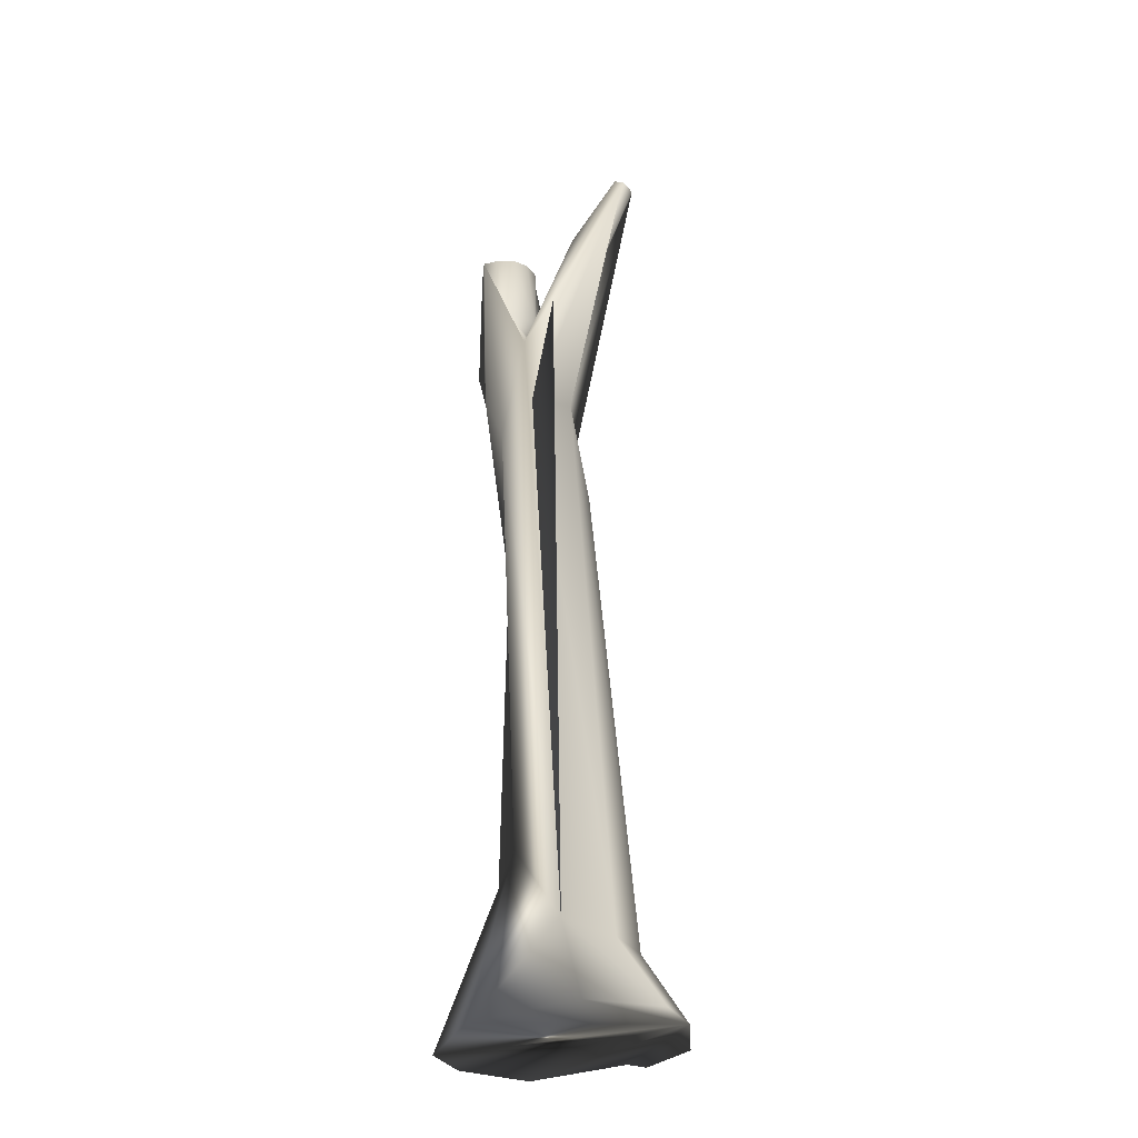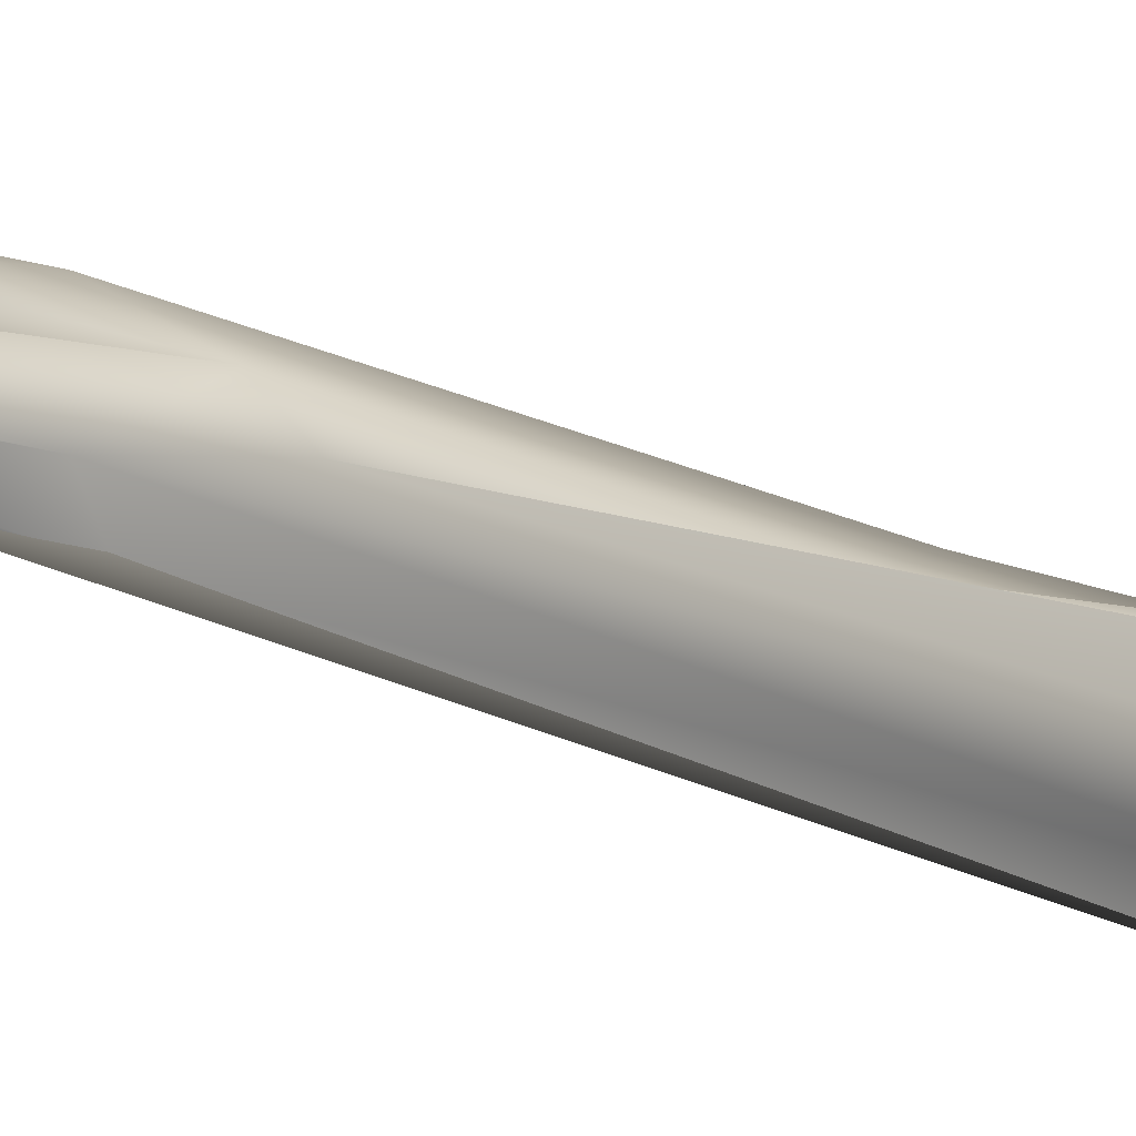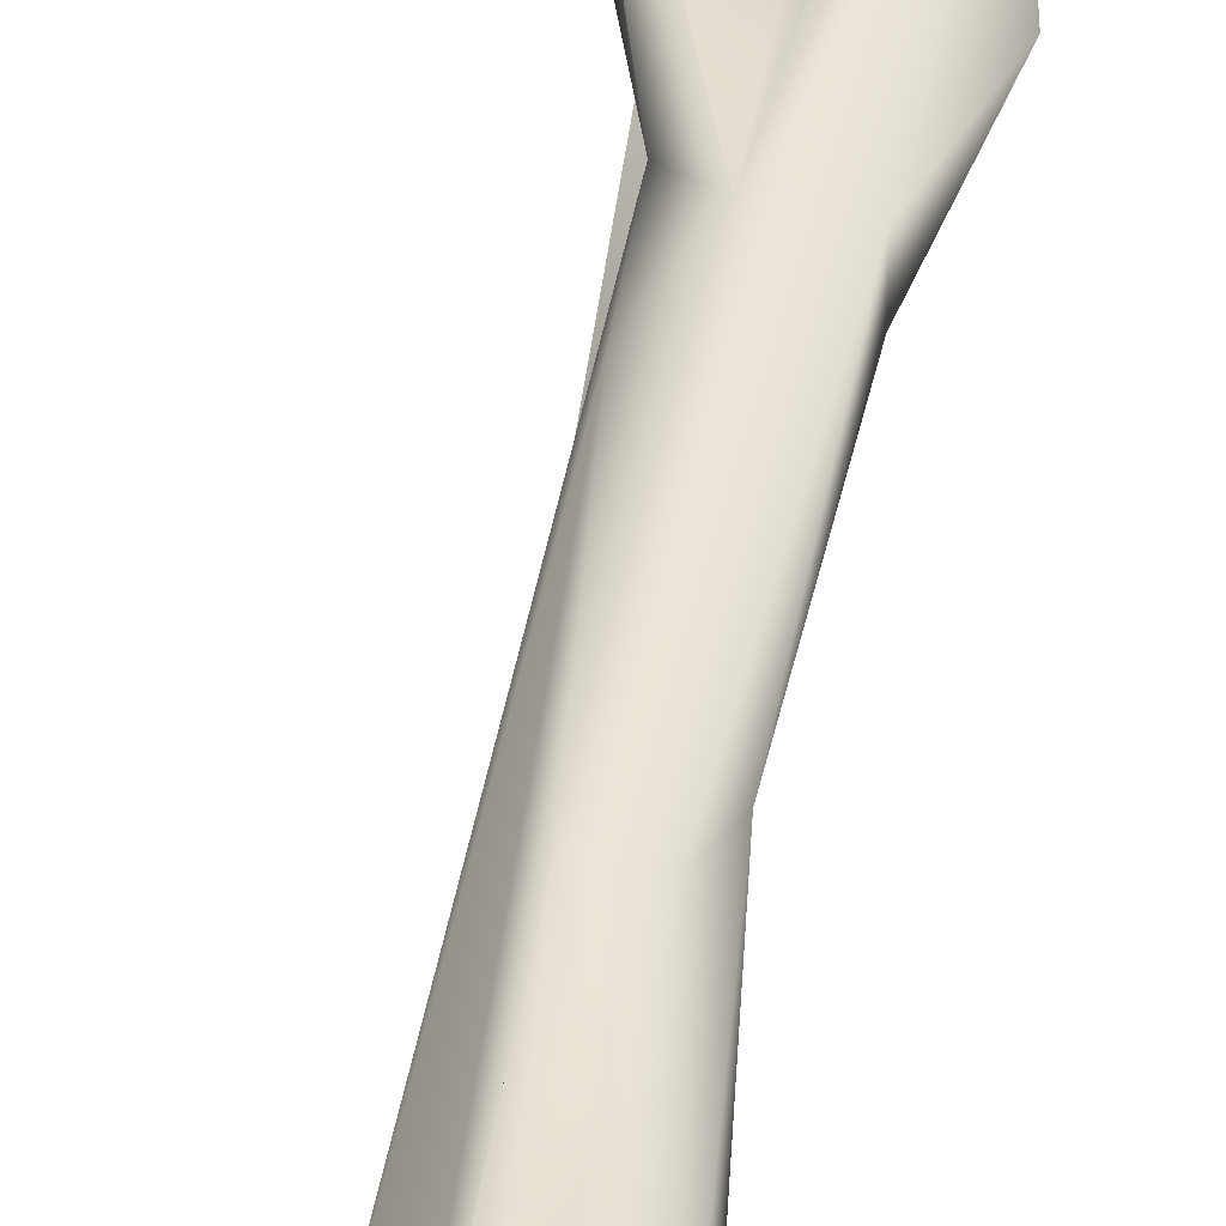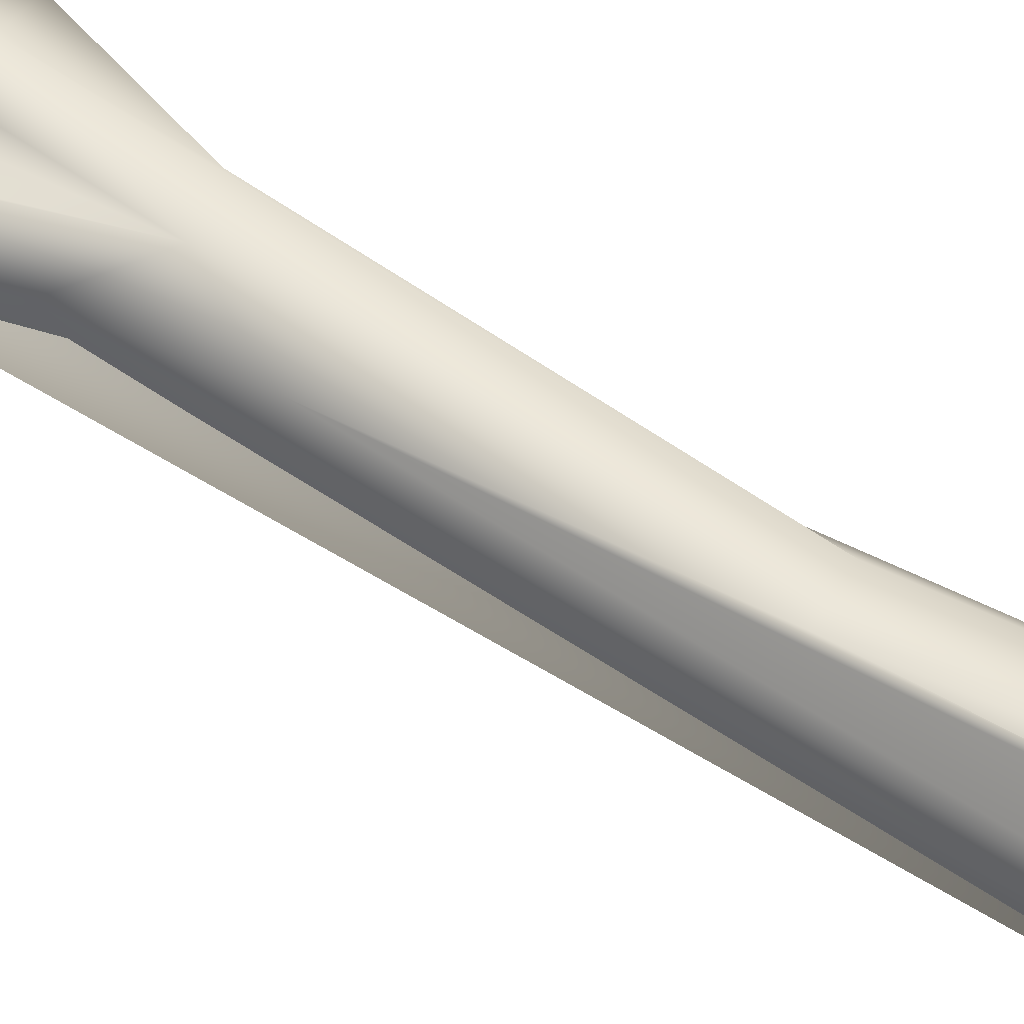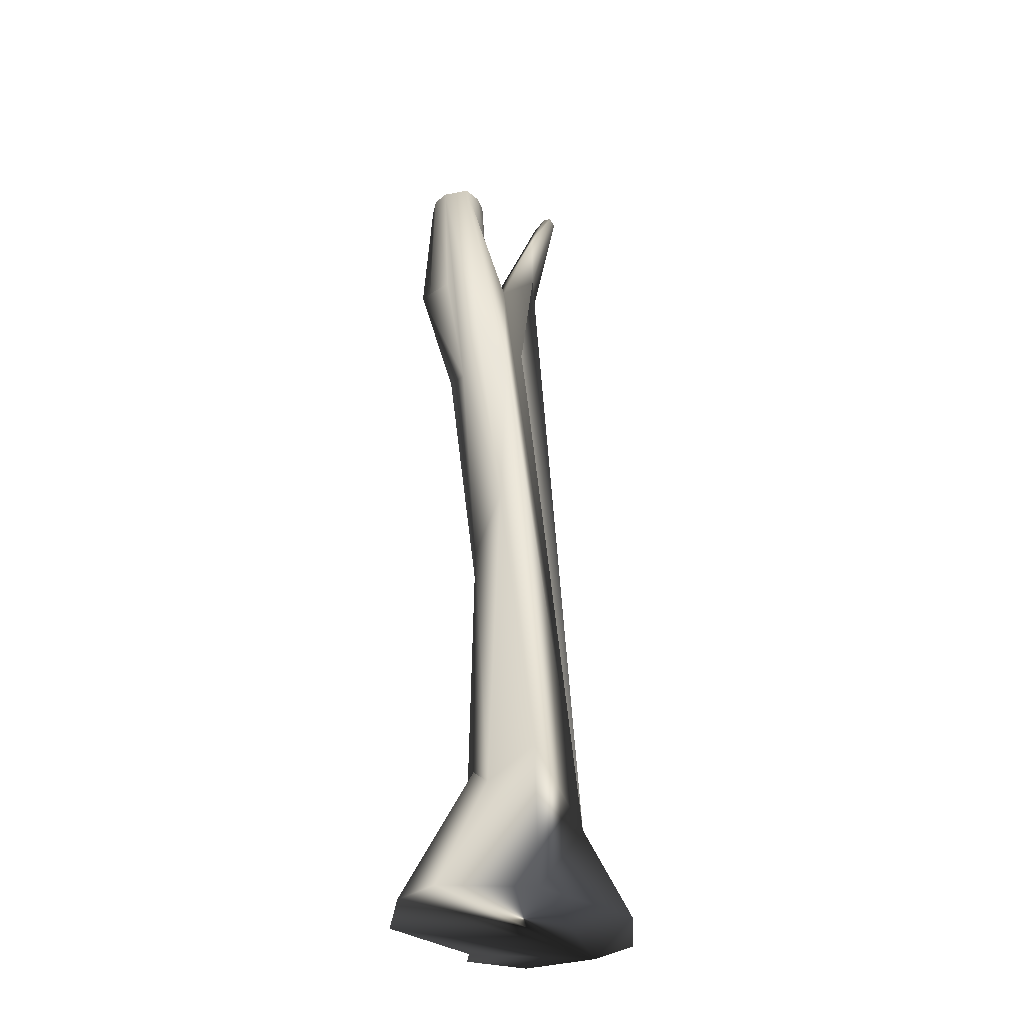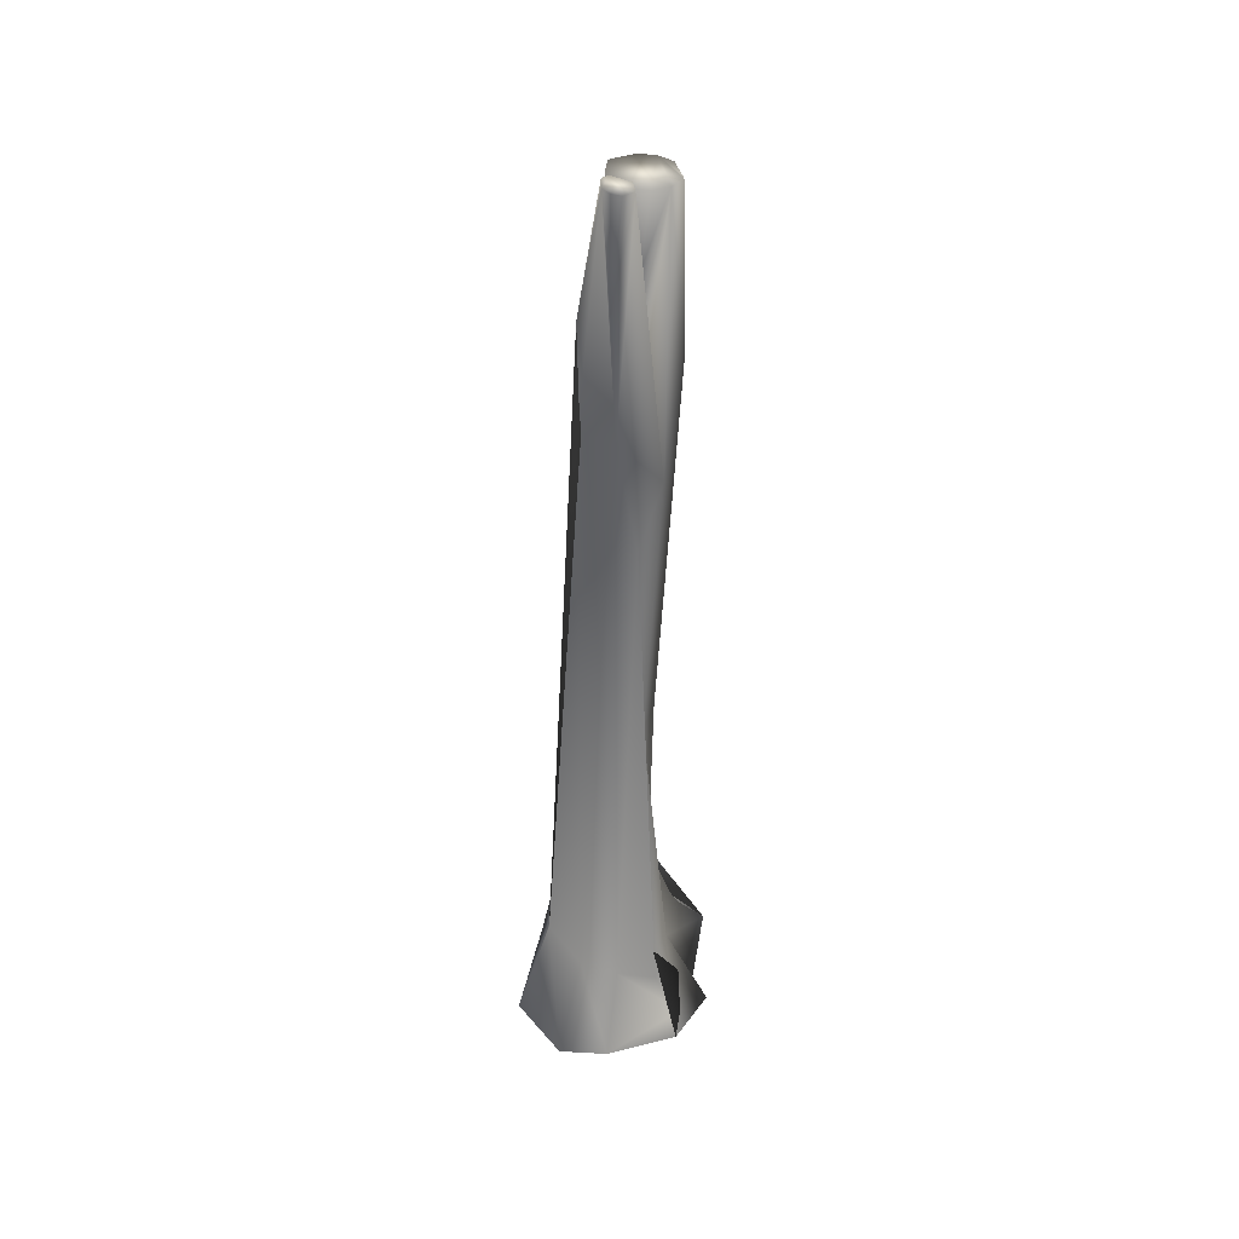
<metadata>
{"format":"obj","ext":"obj","renderer":"f3d","projection":"perspective","resolution":1024,"background":"white","views":[{"elev":-31.4,"azim":-136.2,"up":"+Y"},{"elev":21.9,"azim":-56.5,"up":"+Z"},{"elev":47.2,"azim":4.3,"up":"+Z"},{"elev":58.2,"azim":-61.2,"up":"+Z"},{"elev":-34.9,"azim":152.5,"up":"+Y"},{"elev":40.1,"azim":-66.9,"up":"+Y"}]}
</metadata>
<code>
v -25.48 365.7 12.22
v 11.46 291.3 -13.86
v 25.89 17.06 17.37
v -17.79 33.36 -21.94
v 18.57 30.51 16.06
v -22.28 366.1 14.93
v -26.54 29.04 -4.609
v 1.505 0 30.7
v -15.23 5.872 32.79
v -7.561 19.94 28.62
v 21.74 312 -15.17
v 18.44 312.3 -0.7422
v 27.82 282 11.99
v -10.59 316.3 1.862
v 39.06 286.8 -12.76
v 13.19 289.5 4.705
v -0.5338 0.2608 38.36
v 27.73 265.7 -19.34
v 44.95 285.5 -0.1242
v -24.41 27.22 9.711
v 42.28 342.2 -4.609
v 40.54 342.2 -11.12
v 32.77 342.5 -17.64
v -26.53 366.2 8.968
v 26.26 341.5 -15.89
v 21.49 341.6 -11.12
v 19.74 341.6 -4.609
v 21.49 341.6 1.907
v 26.26 341.5 6.677
v 32.77 341.3 8.422
v 35.41 341.1 6.677
v 40.54 342.2 1.907
v 16.15 56.14 5.762
v -12.13 16.85 20.75
v -20.93 368.8 6.114
v 28.45 240.8 -8.966
v -11.36 31.43 19.32
v -2.924 138.4 10.8
v 14.46 242.8 -22.51
v 3.881 257.3 -16.51
v -1.459 259.6 -0.2512
v -1.476 30.43 20.99
v 10.04 240.5 12.28
v -26.09 367.1 5.902
v 18.51 47.6 -15.73
v -22.97 368.7 4.445
v 14.52 177.6 -17.24
v 18.93 56.1 -4.609
v 41.89 0 -22.27
v 10.59 137.8 9.59
v 8.965 0 -37.56
v -19.66 367.4 13.01
v 48 0 -4.609
v 3.08 62.85 -23.49
v -7.579 339 -5.463
v 39.27 0.0628 21.33
v -33.55 0 -28.73
v 40.18 290.8 3.002
v -48 0 -4.609
v -41.89 0 13.05
v -3.166 218.6 8.507
v -23.82 0.2703 34.53
v 28.07 245.8 4.106
v -3.712 305.2 -12.79
v 17.47 157.4 -0.7511
g dtree2
f 16 29 12 11 2
f 36 65 47 18
f 23 18 39 2 11 25
f 43 41 61 38
f 37 34 10
f 9 10 34
f 8 42 17
f 50 13 43 38
f 29 16 43 13 30
f 21 22 23 25 26 27 28 29 30 31 32
f 19 58 32 31 30 13 63
f 43 16 52 6
f 14 1 24
f 55 35 52 16 2
f 60 59 57 51 49 53 56 8 17 62
f 45 47 65 33 48
f 22 15 36 18 23
f 7 41 40 4
f 20 61 41 7
f 34 37 38 61 20
f 64 44 46 55
f 54 45 49
f 51 54 49
f 33 50 38 42
f 42 38 37
f 62 17 42 37 10 9
f 63 50 65 36 19
f 44 64 40 41 14 24
f 56 3 5 33 42 8
f 5 56 53 48 33
f 6 1 14 41 43
f 54 47 45
f 4 40 64 2 39 54 51 57
f 55 46 35
f 3 56 5
f 44 24 1 6 52 35 46
f 63 13 50
f 15 58 19
f 39 18 47
f 36 15 19
f 29 28 12
f 28 27 12
f 12 27 26 11
f 64 55 2
f 26 25 11
f 60 62 9
f 33 65 50
f 15 22 21 58
f 21 32 58
f 48 53 49 45
f 4 57 59 7
f 7 59 60 20
f 20 60 9 34
f 54 39 47

</code>
